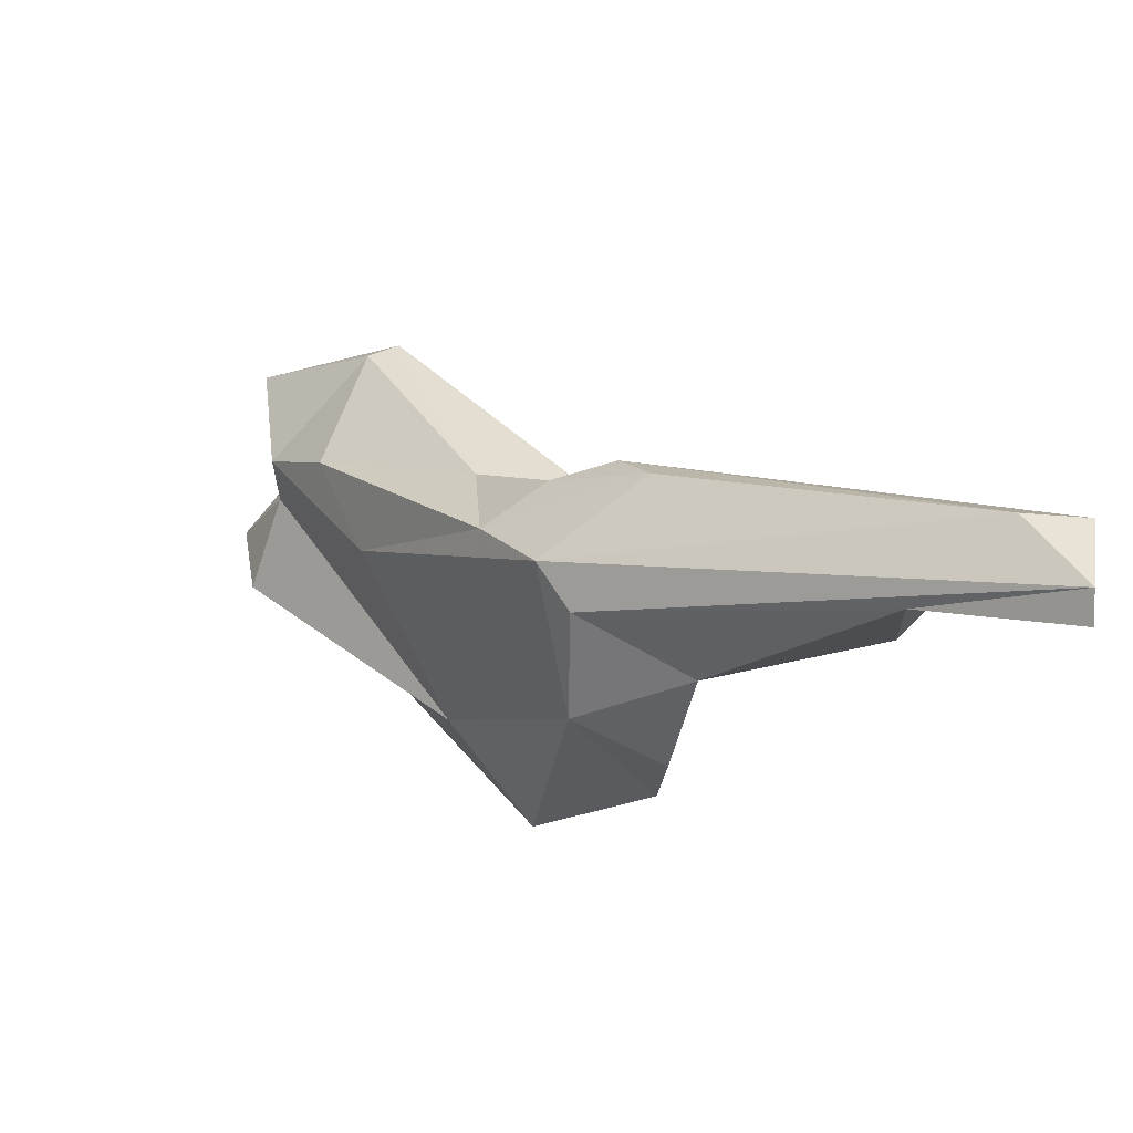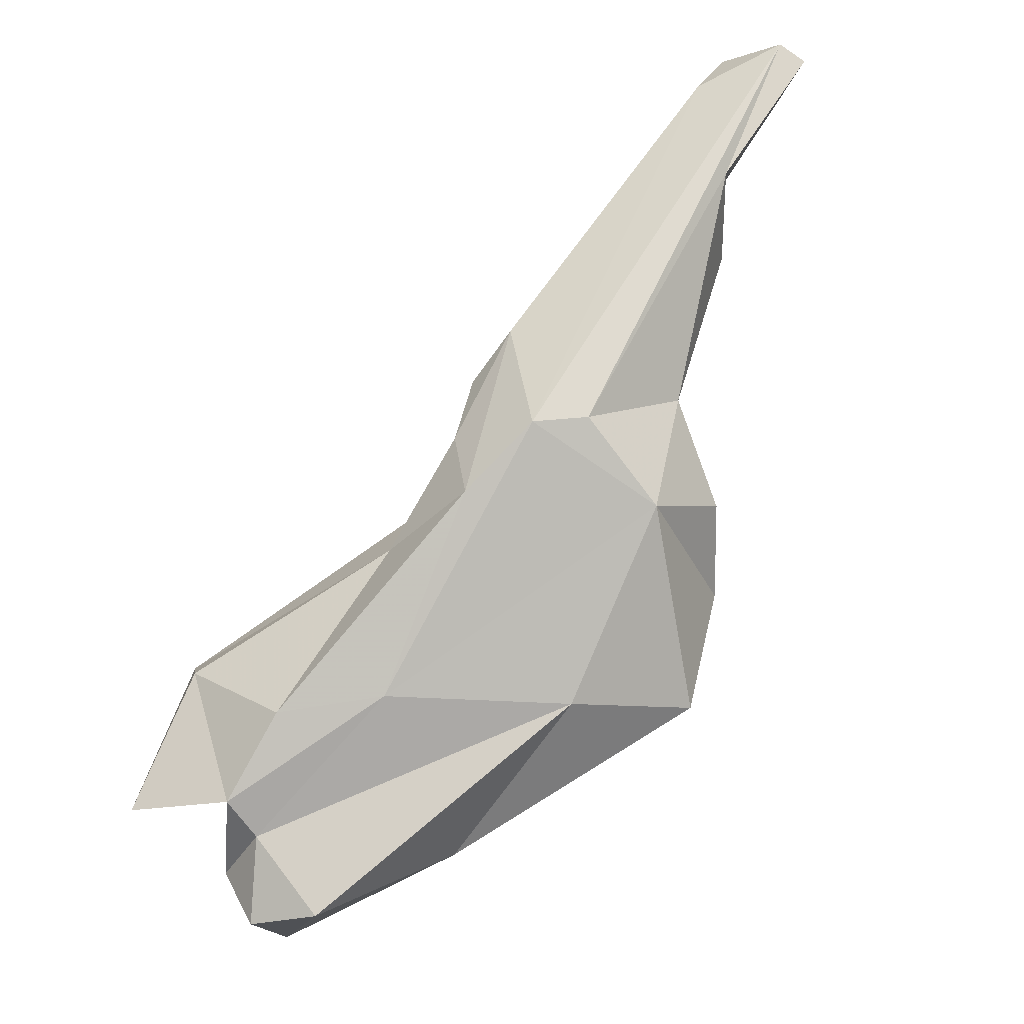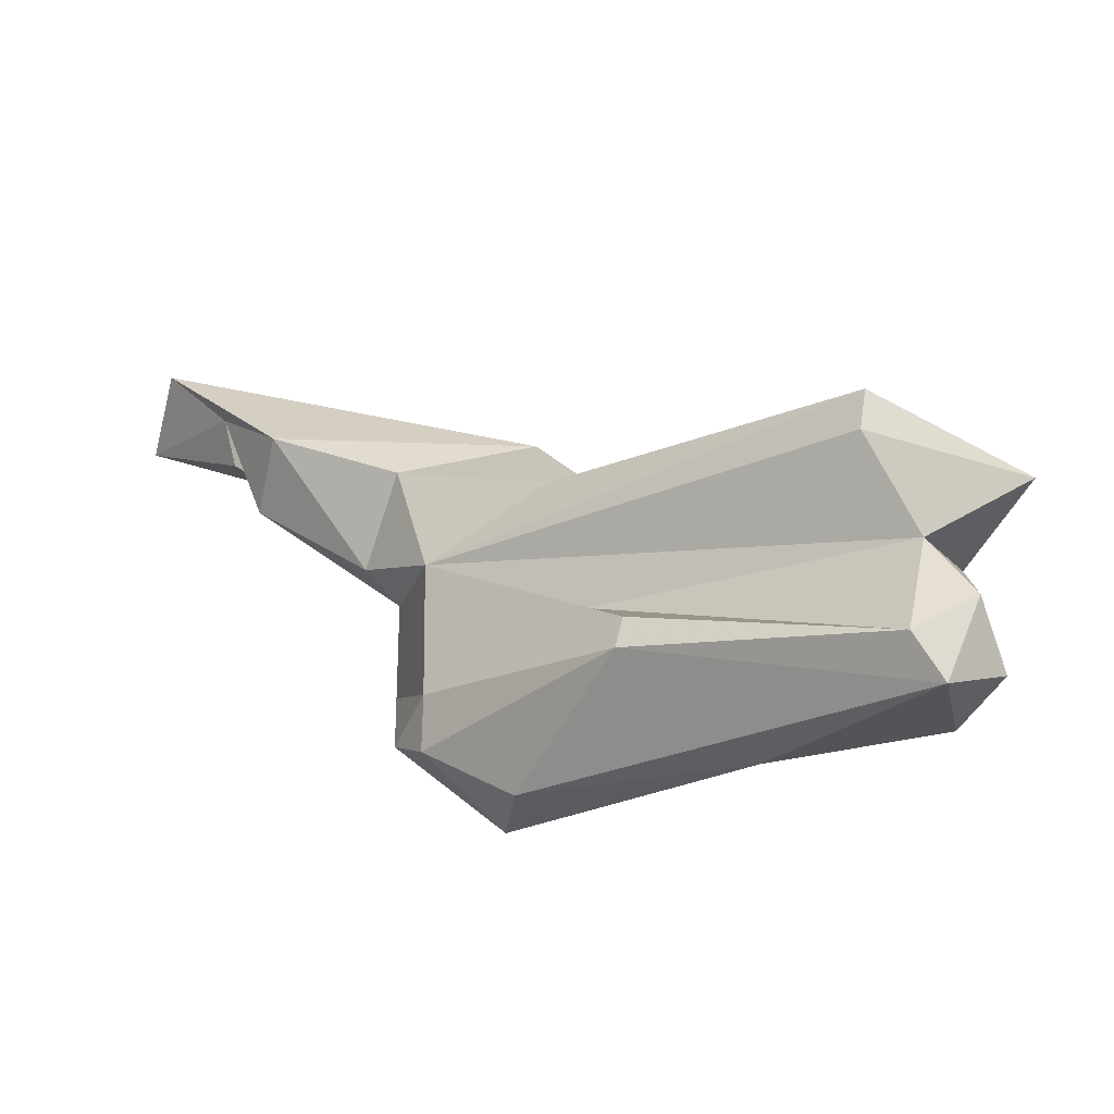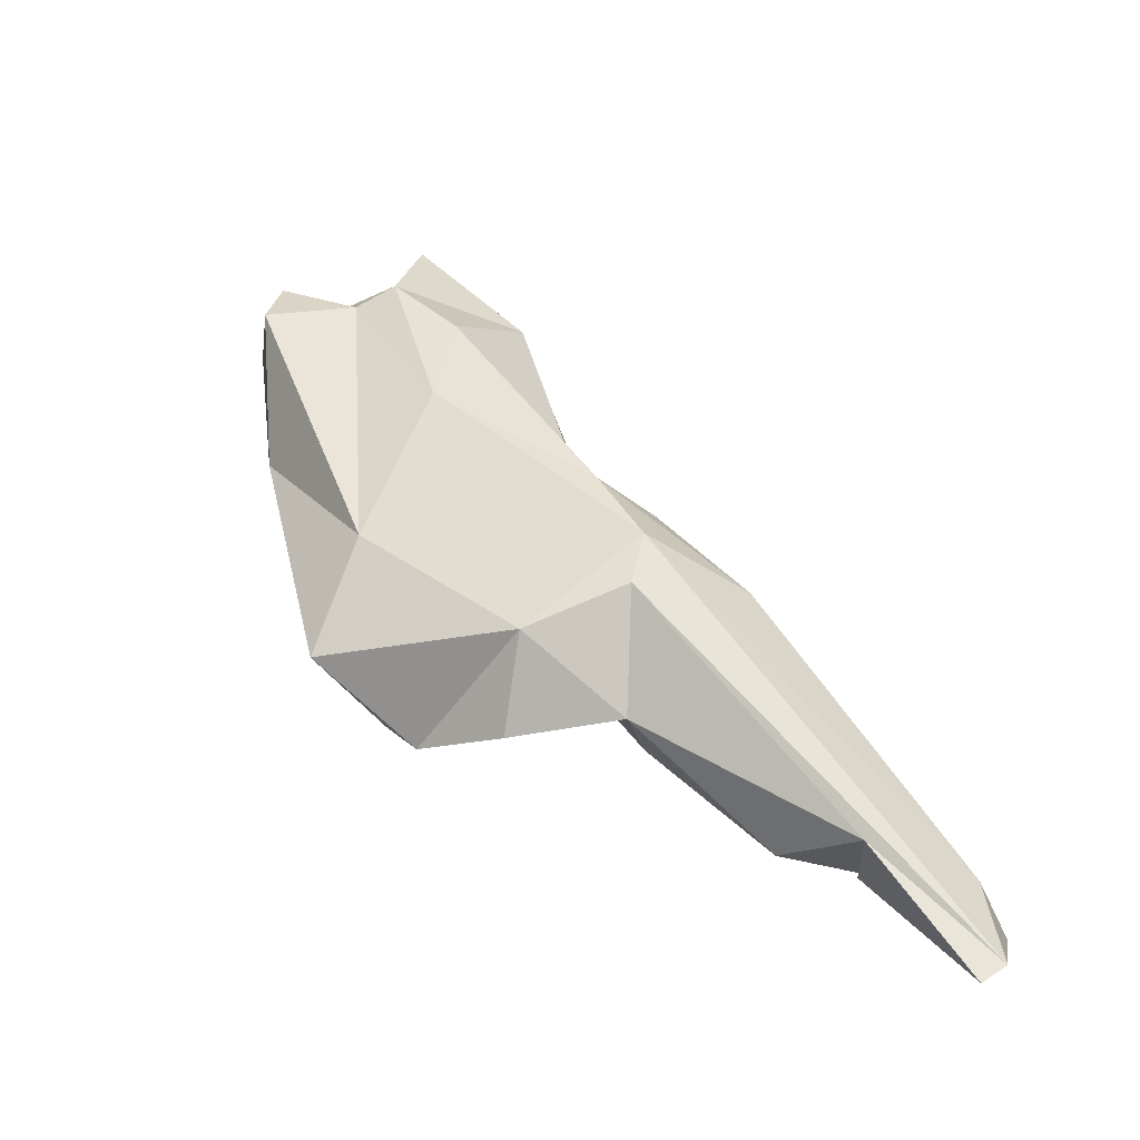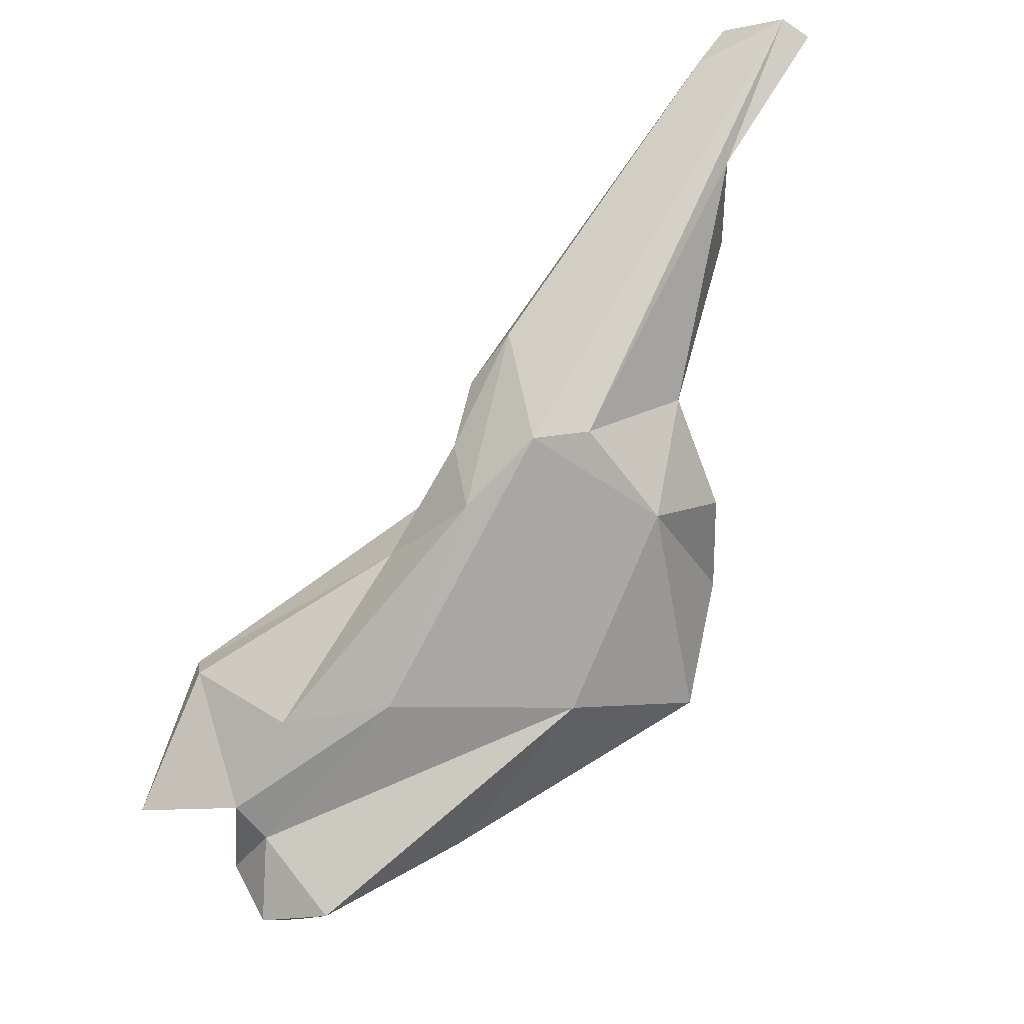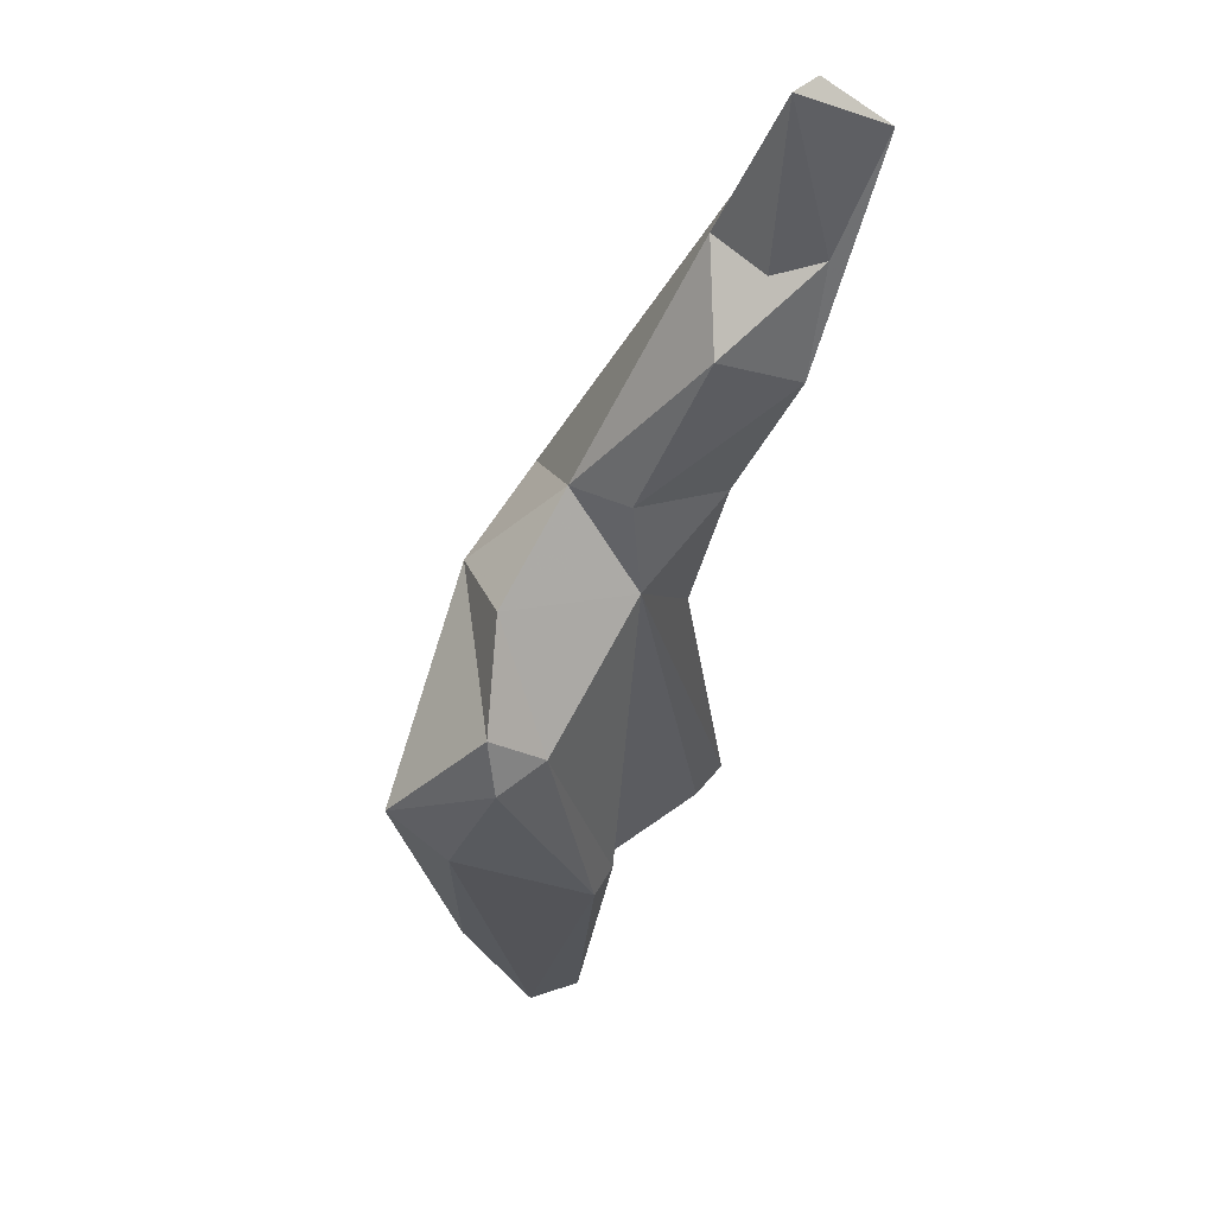
<metadata>
{"format":"obj","ext":"obj","renderer":"f3d","projection":"perspective","resolution":1024,"background":"white","views":[{"elev":72.8,"azim":-53.5,"up":"+Z"},{"elev":30.1,"azim":-120.4,"up":"+Z"},{"elev":-71.7,"azim":105.3,"up":"+Z"},{"elev":-16.9,"azim":-50.7,"up":"+Y"},{"elev":39.6,"azim":-121.5,"up":"+Z"},{"elev":1.3,"azim":-3.1,"up":"+Z"}]}
</metadata>
<code>
v 299.4 252.8 100.7
v 302.3 263.9 94.47
v 300.8 258.5 102.1
v 303.2 248.9 103.6
v 301.7 271.5 94.44
v 303.6 248.8 108.4
v 303.5 250.3 101.5
v 305.5 272.6 96.81
v 304.5 266.2 103
v 305.4 271.4 90.41
v 301.8 253.9 98.68
v 302.4 253 110.3
v 303.8 273.8 93.37
v 307.5 270.6 91.22
v 307.3 258.5 103.1
v 306.6 260.8 111.2
v 307.1 273.6 93.99
v 306.1 257.5 114.2
v 305.5 250.9 102.8
v 308.4 260.2 97.64
v 305.2 255 114.1
v 307.7 259.6 96.58
v 308.8 272.2 96.76
v 306.2 249.4 113.1
v 306.4 273.5 98.59
v 306.9 270.6 102.2
v 309.7 259.5 112.1
v 311.3 255.6 116.1
v 309.4 263.3 107.4
v 308.5 248.5 112.2
v 311.7 257.4 113.7
v 309 251.7 109
v 315.5 242.4 124.4
v 311.1 243.7 117.2
v 312.8 271 99.64
v 312.4 251.1 112.9
v 311.4 257.9 108.7
v 310.9 243.8 121.7
v 309.9 276.9 97.08
v 313.1 237.9 125.6
v 312.5 272.2 101.7
v 314.5 245.5 116.6
v 315 242.8 120.7
v 314 271.6 100.9
v 312.8 242.7 120.1
v 314.1 238.6 126.3
v 316.8 240.1 124.9
g foo
f 2 11 1
f 1 7 4
f 7 1 11
f 10 11 2
f 22 7 11
f 7 19 4
f 22 19 7
f 22 11 10
f 22 10 14
f 22 20 19
f 22 14 20
f 1 4 12
f 1 12 3
f 2 1 3
f 2 3 5
f 10 2 5
f 13 10 5
f 6 12 4
f 10 17 14
f 10 13 17
f 6 4 19
f 14 15 20
f 14 23 15
f 23 14 17
f 6 19 32
f 32 20 15
f 32 19 20
f 5 3 8
f 8 13 5
f 3 12 9
f 3 9 8
f 24 12 6
f 13 8 17
f 8 9 25
f 17 8 25
f 23 17 25
f 6 32 24
f 32 15 23
f 25 39 23
f 32 30 24
f 35 32 23
f 36 30 32
f 35 23 39
f 34 24 30
f 34 30 42
f 42 30 36
f 36 32 37
f 32 35 44
f 37 32 44
f 35 39 44
f 43 34 42
f 9 12 18
f 25 9 26
f 12 24 21
f 18 12 21
f 9 18 16
f 9 16 26
f 26 16 29
f 25 26 41
f 25 41 39
f 27 29 16
f 26 29 41
f 21 24 38
f 34 38 24
f 27 31 37
f 27 37 29
f 37 44 29
f 29 44 41
f 39 41 44
f 37 31 36
f 38 45 40
f 34 43 38
f 43 45 38
f 31 42 36
f 40 45 43
f 43 42 47
f 47 42 31
f 47 40 43
f 16 28 27
f 16 18 28
f 46 21 38
f 18 21 46
f 18 33 28
f 18 46 33
f 27 28 31
f 46 38 40
f 28 33 31
f 33 47 31
f 46 40 47
f 33 46 47
g

</code>
